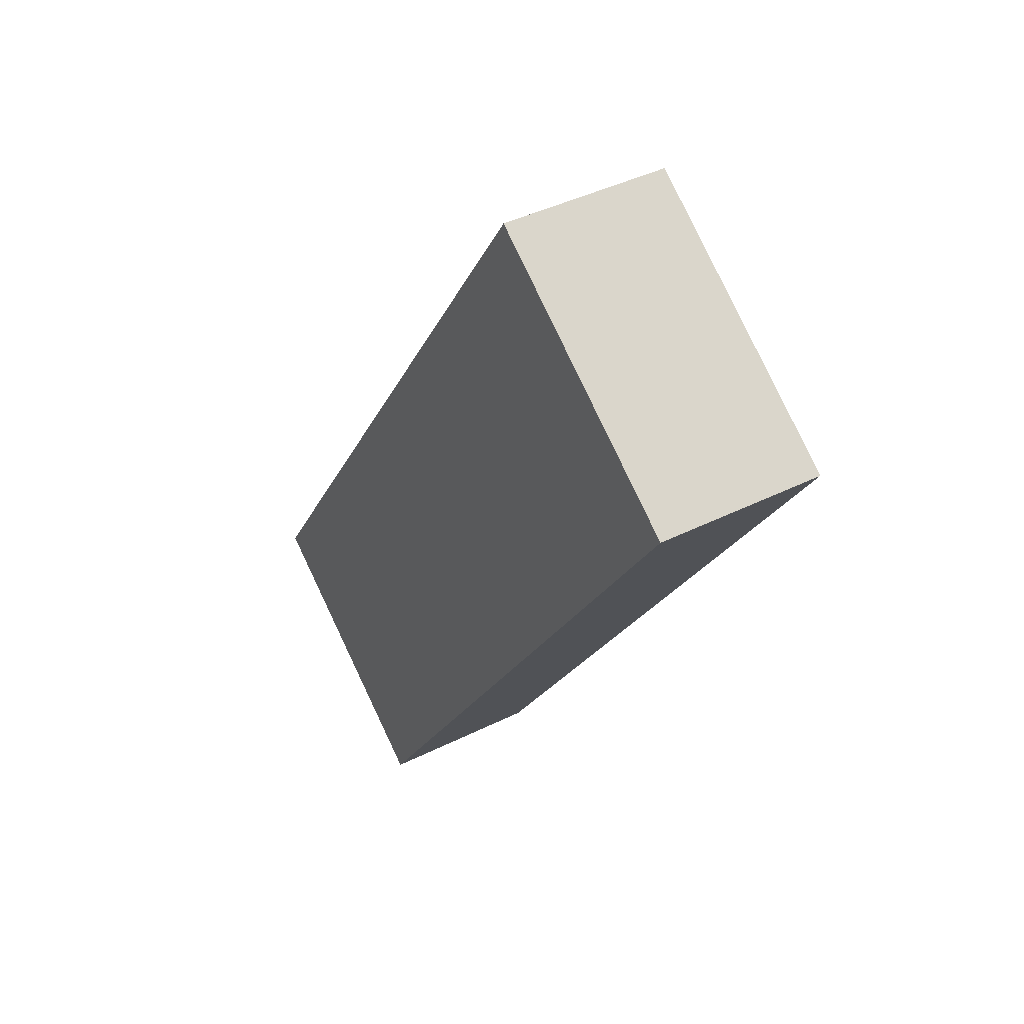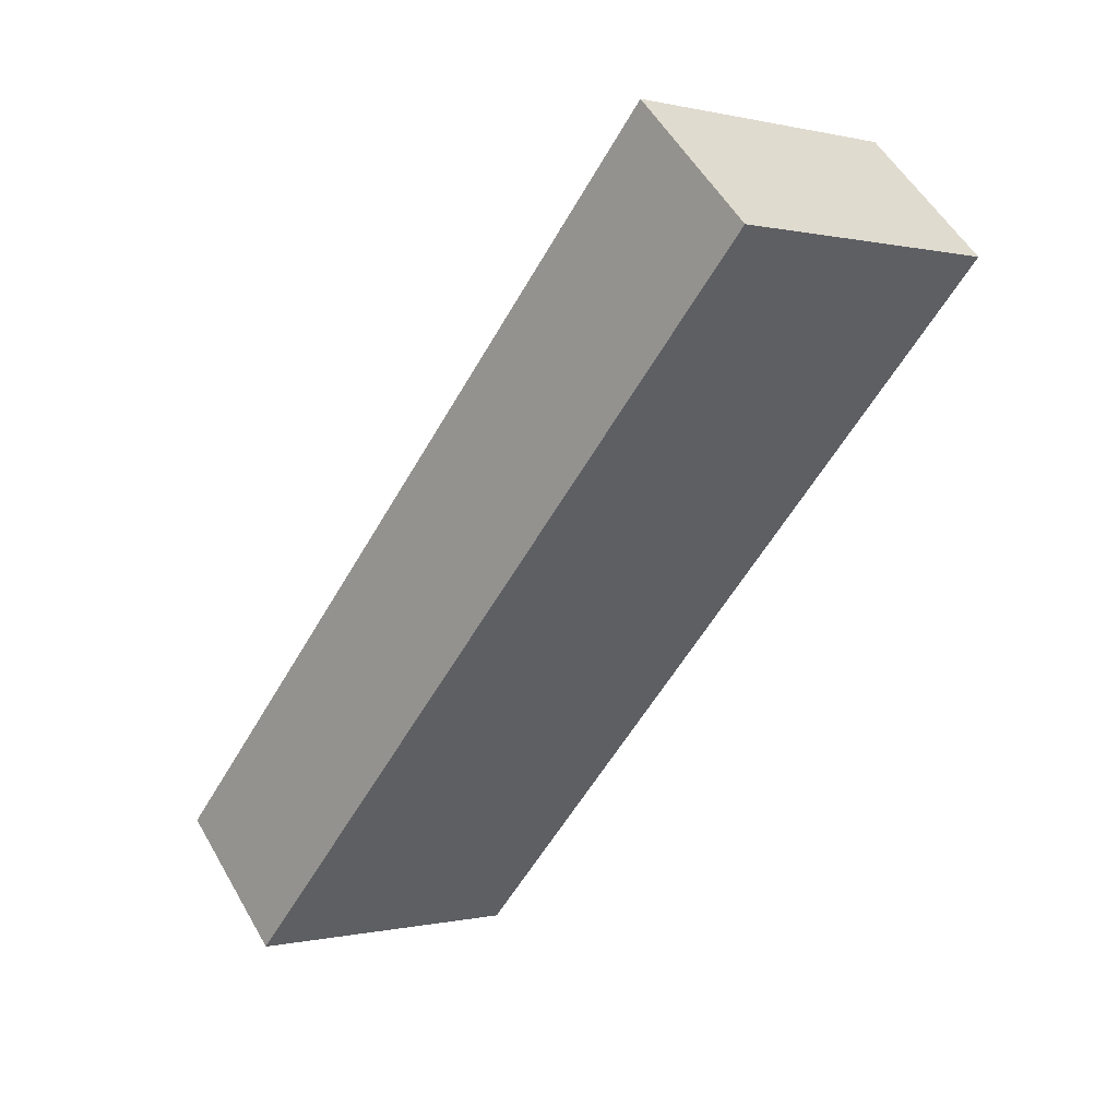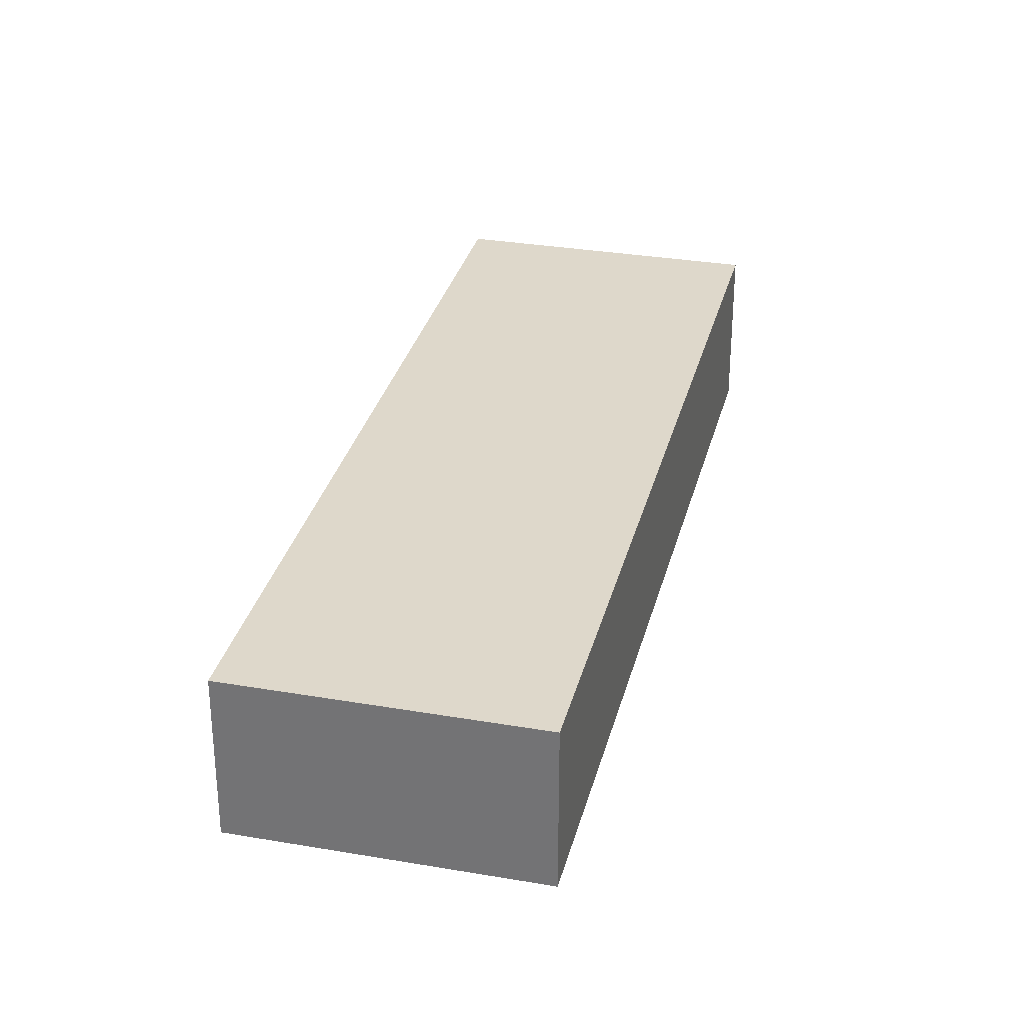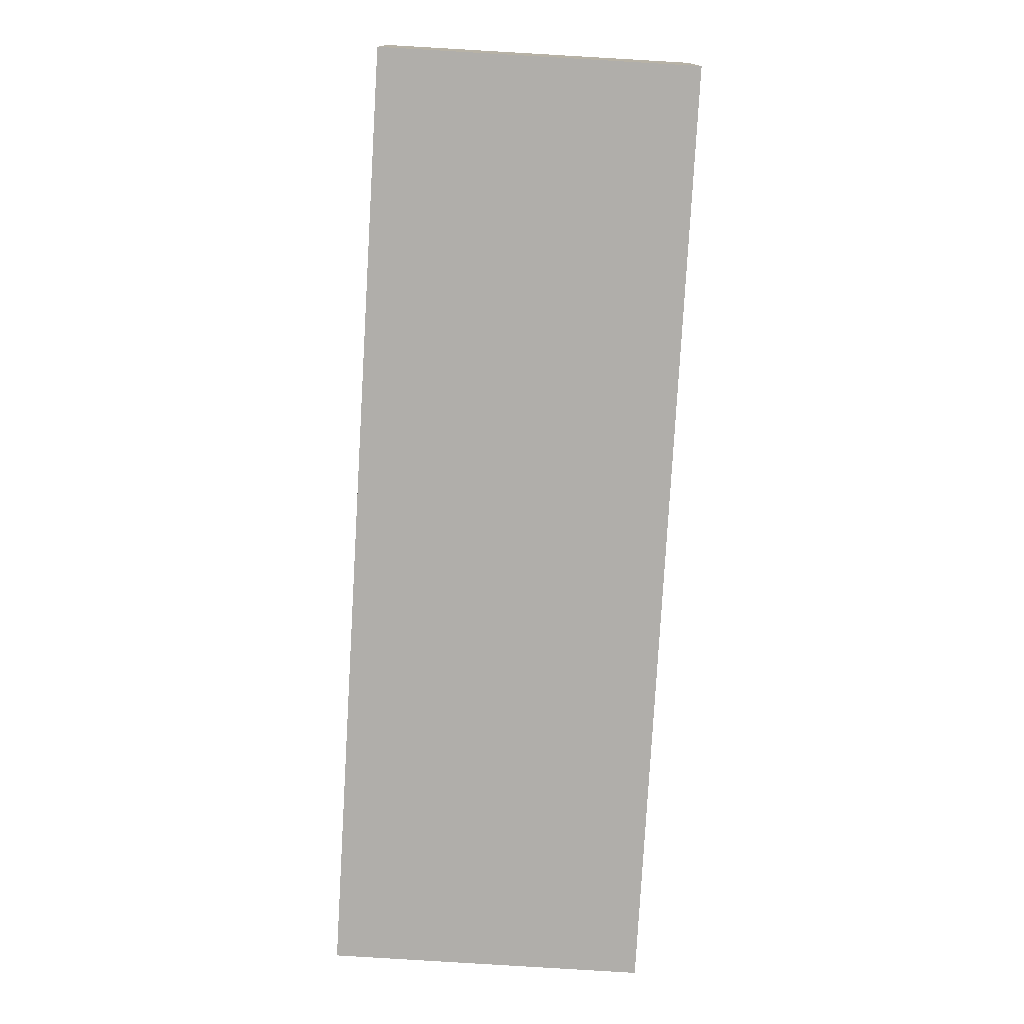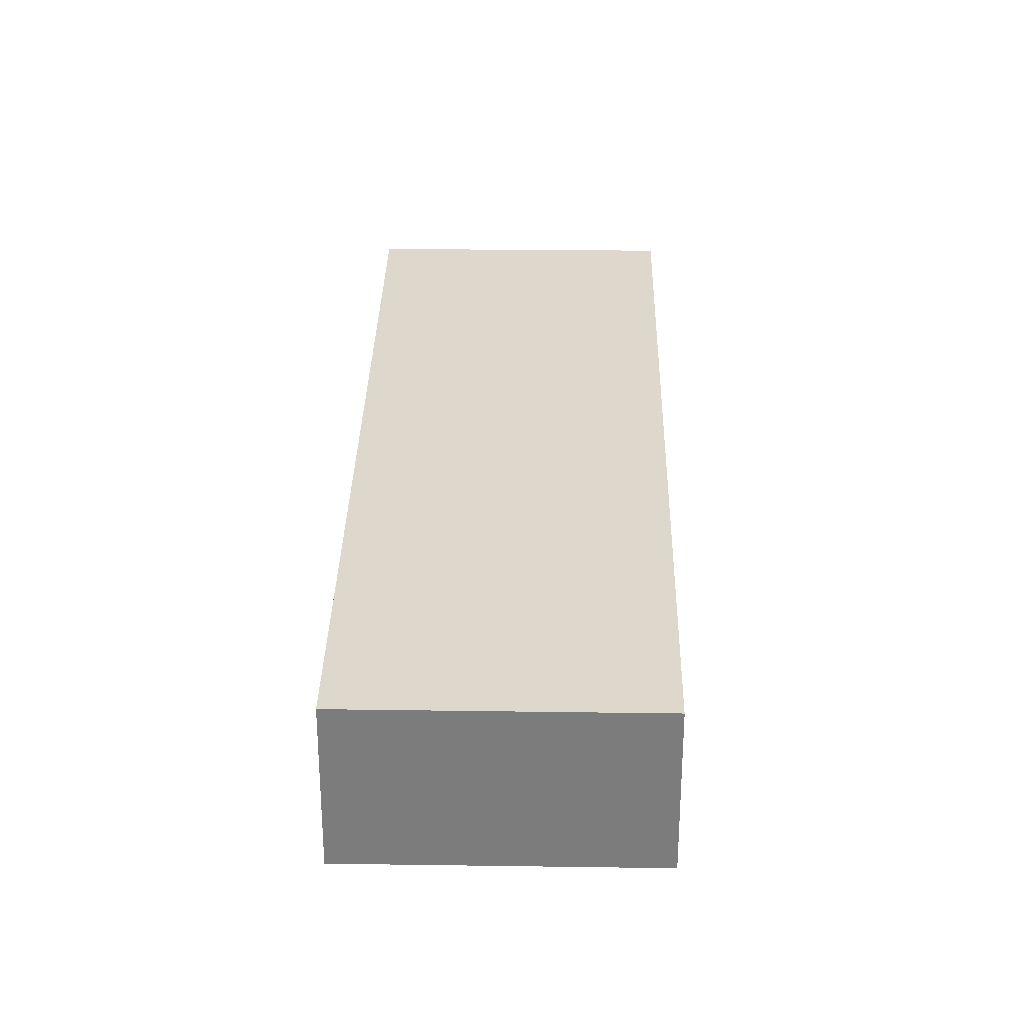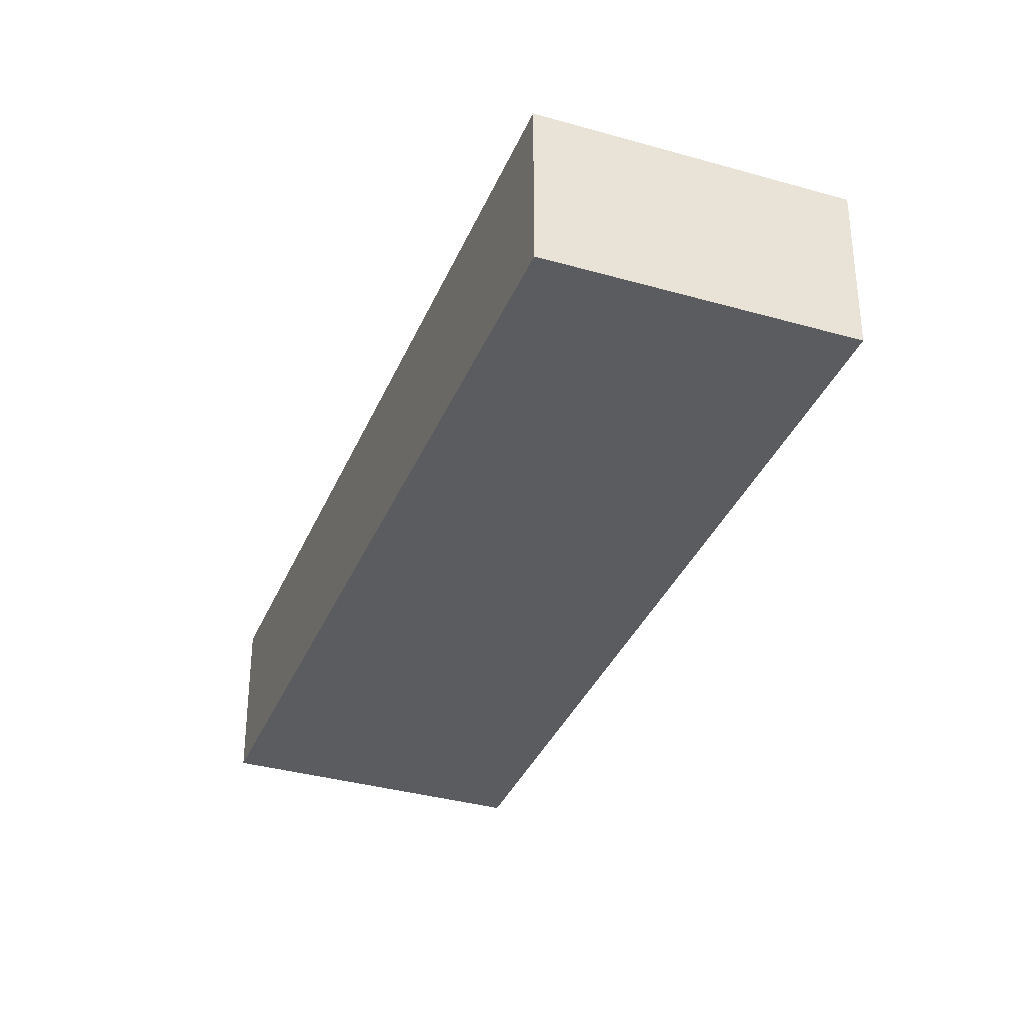
<metadata>
{"format":"obj","ext":"obj","renderer":"f3d","projection":"perspective","resolution":1024,"background":"white","views":[{"elev":42.1,"azim":59.1,"up":"+Z"},{"elev":53.6,"azim":-29.2,"up":"+Z"},{"elev":31.6,"azim":-132.9,"up":"+Y"},{"elev":-77.9,"azim":-150.0,"up":"+Y"},{"elev":31.1,"azim":-145.5,"up":"+Y"},{"elev":-35.3,"azim":12.7,"up":"+Y"}]}
</metadata>
<code>
v  0 3.26 1.996e-16
v  14.94 3.26 11.75
v  5.045 3.26 -3.319
v  9.918 3.26 15.09
v  5.045 2.032e-16 -3.319
v  0 0 0
v  9.918 -9.241e-16 15.09
v  14.94 -7.197e-16 11.75
g defaultobject
f 1 2 3
f 2 1 4
f 5 1 3
f 1 5 6
f 6 4 1
f 4 6 7
f 7 2 4
f 2 7 8
f 8 3 2
f 3 8 5
f 8 6 5
f 6 8 7

</code>
